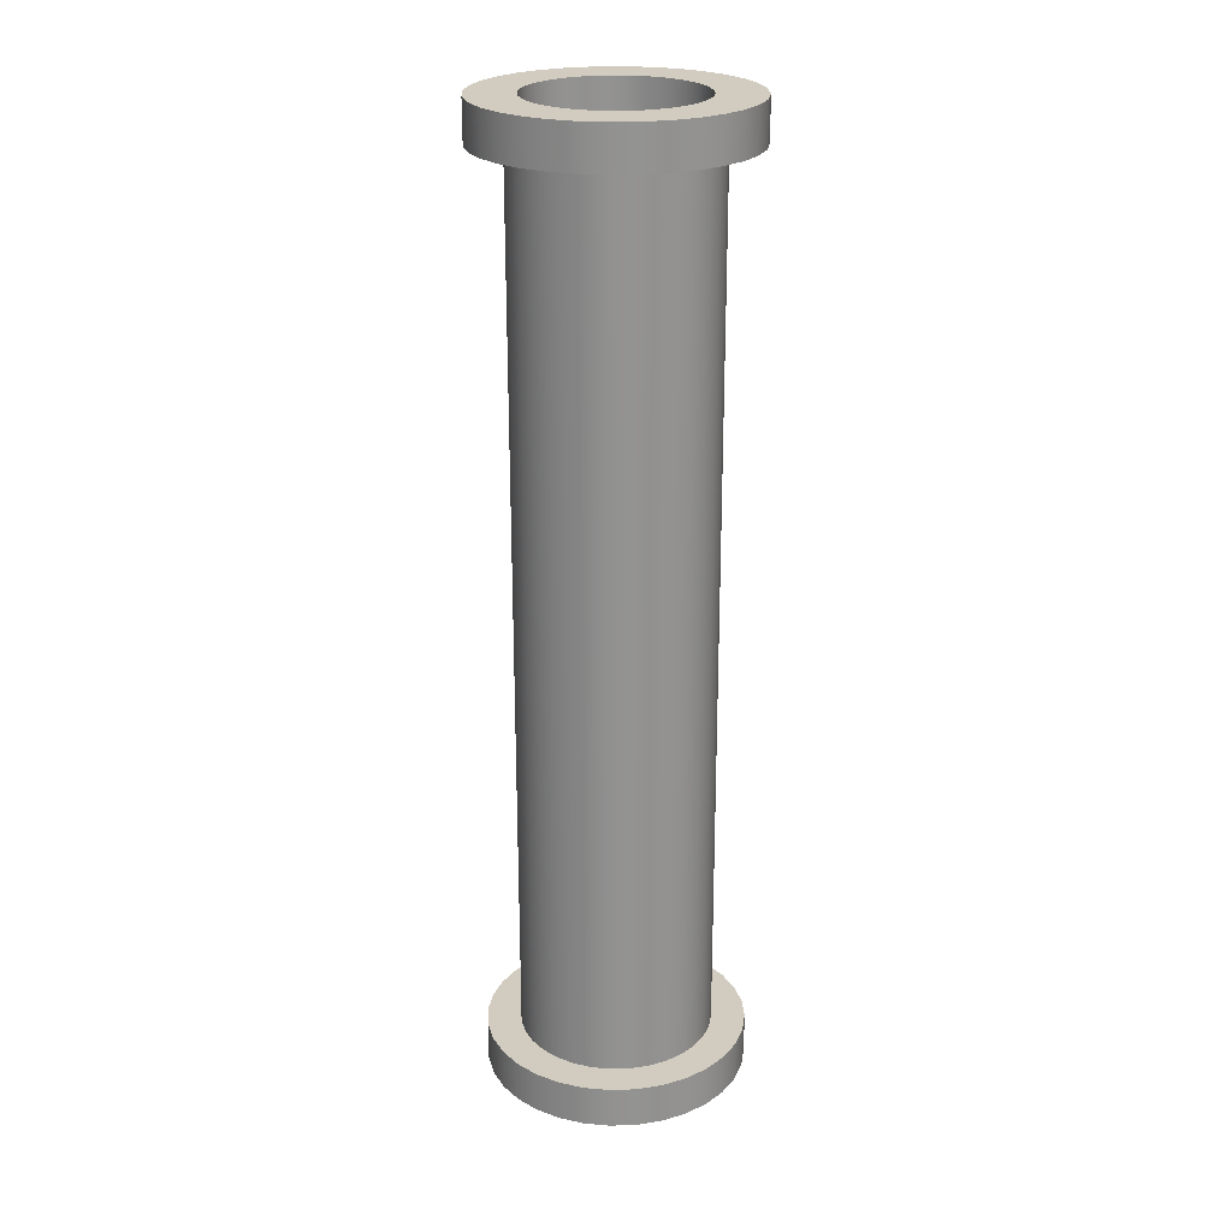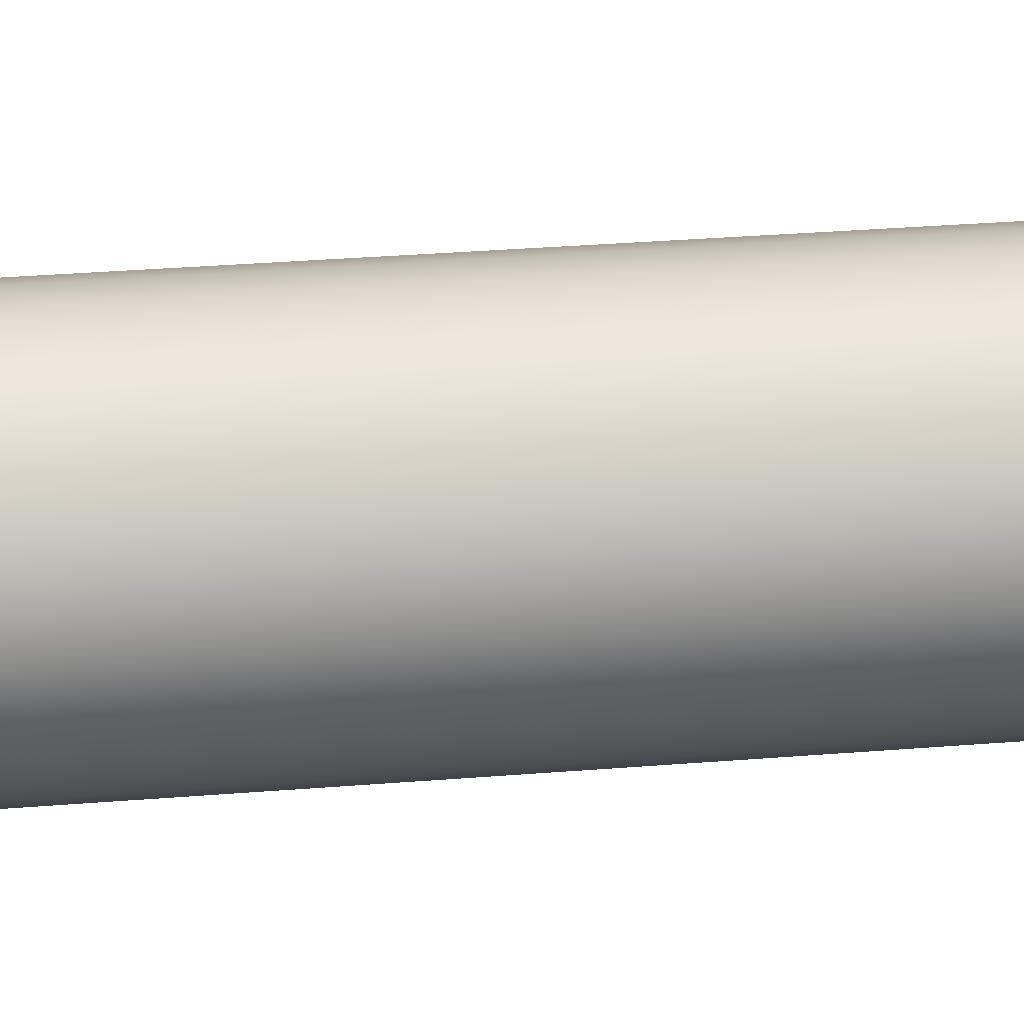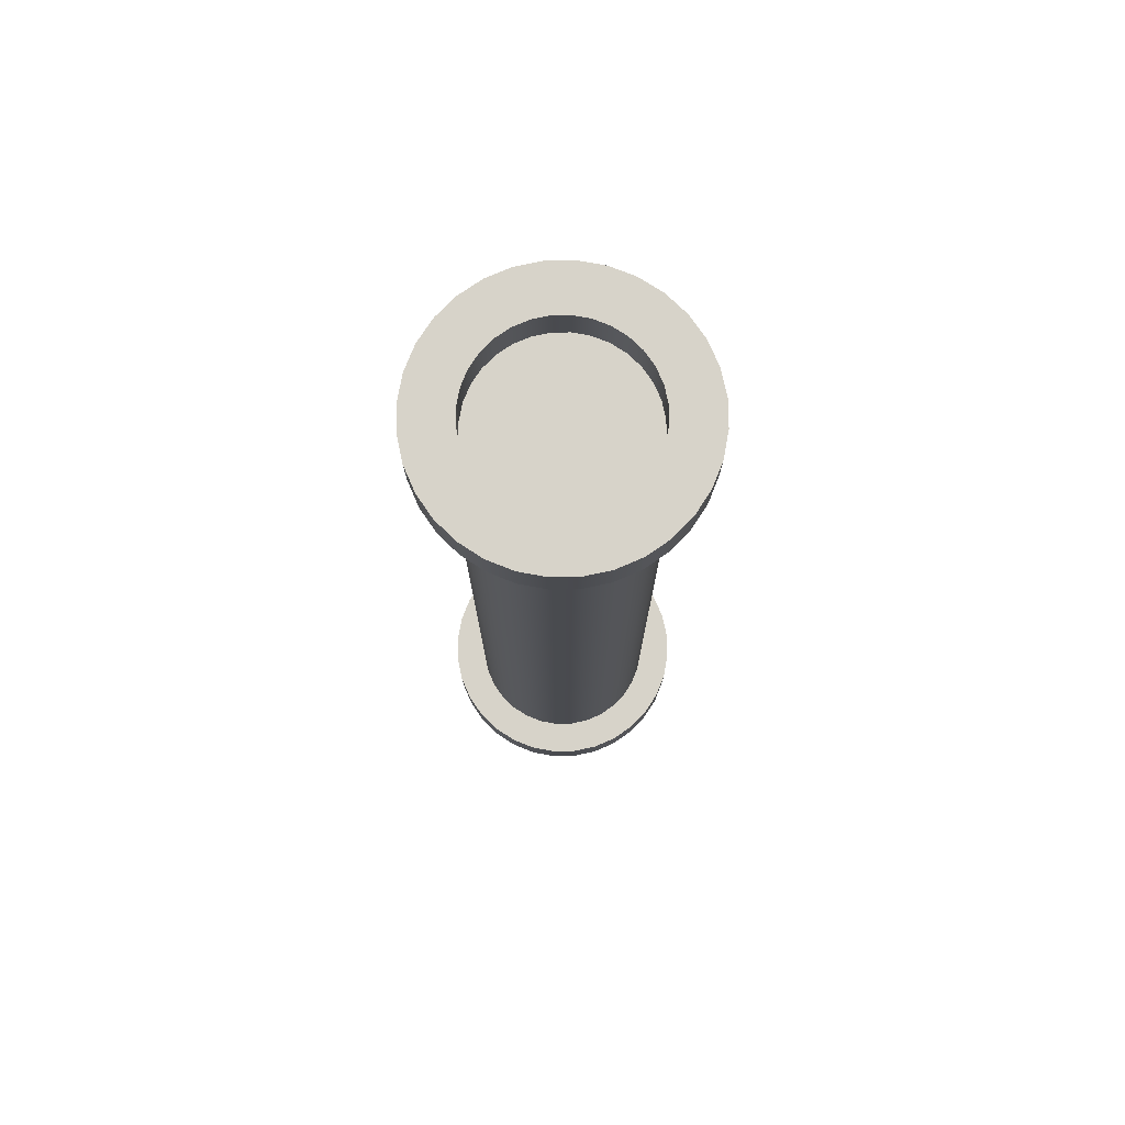
<metadata>
{"format":"obj","ext":"obj","renderer":"f3d","projection":"perspective","resolution":1024,"background":"white","views":[{"elev":23.8,"azim":-19.9,"up":"+Z"},{"elev":28.3,"azim":-97.3,"up":"+Y"},{"elev":76.2,"azim":94.8,"up":"+Z"}]}
</metadata>
<code>
o Pipe_Medium
v 9.167 6.434 -3.333
v 9.082 6.426 -3.333
v 9.001 6.401 -3.333
v 8.925 6.361 -3.333
v 8.86 6.307 -3.333
v 8.806 6.241 -3.333
v 8.766 6.166 -3.333
v 8.741 6.085 -3.333
v 8.732 6 -3.333
v 8.741 5.915 -3.333
v 8.766 5.834 -3.333
v 8.806 5.759 -3.333
v 8.86 5.693 -3.333
v 8.925 5.639 -3.333
v 9.001 5.599 -3.333
v 9.082 5.574 -3.333
v 9.167 5.566 -3.333
v 9.251 5.574 -3.333
v 9.333 5.599 -3.333
v 9.408 5.639 -3.333
v 9.474 5.693 -3.333
v 9.528 5.759 -3.333
v 9.568 5.834 -3.333
v 9.593 5.915 -3.333
v 9.601 6 -3.333
v 9.593 6.085 -3.333
v 9.568 6.166 -3.333
v 9.528 6.241 -3.333
v 9.474 6.307 -3.333
v 9.408 6.361 -3.333
v 9.333 6.401 -3.333
v 9.251 6.426 -3.333
v 9.167 6.5 -3.117
v 9.069 6.49 -3.117
v 8.975 6.462 -3.117
v 8.889 6.416 -3.117
v 8.813 6.354 -3.117
v 8.751 6.278 -3.117
v 8.705 6.191 -3.117
v 8.676 6.098 -3.117
v 8.667 6 -3.117
v 8.676 5.902 -3.117
v 8.705 5.809 -3.117
v 8.751 5.722 -3.117
v 8.813 5.646 -3.117
v 8.889 5.584 -3.117
v 8.975 5.538 -3.117
v 9.069 5.51 -3.117
v 9.167 5.5 -3.117
v 9.264 5.51 -3.117
v 9.358 5.538 -3.117
v 9.444 5.584 -3.117
v 9.52 5.646 -3.117
v 9.582 5.722 -3.117
v 9.629 5.809 -3.117
v 9.657 5.902 -3.117
v 9.667 6 -3.117
v 9.657 6.098 -3.117
v 9.629 6.191 -3.117
v 9.582 6.278 -3.117
v 9.52 6.354 -3.117
v 9.444 6.416 -3.117
v 9.358 6.462 -3.117
v 9.264 6.49 -3.117
v 9.035 6.664 -3.333
v 9.167 6.676 -3.333
v 9.167 6.676 -3.117
v 8.908 6.625 -3.333
v 8.791 6.562 -3.333
v 8.688 6.478 -3.333
v 8.604 6.376 -3.333
v 8.542 6.259 -3.333
v 8.503 6.132 -3.333
v 8.49 6 -3.333
v 8.503 5.868 -3.333
v 8.542 5.741 -3.333
v 8.604 5.624 -3.333
v 8.688 5.522 -3.333
v 8.791 5.438 -3.333
v 8.908 5.375 -3.333
v 9.035 5.336 -3.333
v 9.167 5.324 -3.333
v 9.299 5.336 -3.333
v 9.426 5.375 -3.333
v 9.543 5.438 -3.333
v 9.645 5.522 -3.333
v 9.729 5.624 -3.333
v 9.792 5.741 -3.333
v 9.83 5.868 -3.333
v 9.843 6 -3.333
v 9.83 6.132 -3.333
v 9.792 6.259 -3.333
v 9.729 6.376 -3.333
v 9.645 6.478 -3.333
v 9.543 6.562 -3.333
v 9.426 6.625 -3.333
v 9.299 6.664 -3.333
v 9.035 6.664 -3.117
v 8.908 6.625 -3.117
v 8.791 6.562 -3.117
v 8.688 6.478 -3.117
v 8.604 6.376 -3.117
v 8.542 6.259 -3.117
v 8.503 6.132 -3.117
v 8.49 6 -3.117
v 8.503 5.868 -3.117
v 8.542 5.741 -3.117
v 8.604 5.624 -3.117
v 8.688 5.522 -3.117
v 8.791 5.438 -3.117
v 8.908 5.375 -3.117
v 9.035 5.336 -3.117
v 9.167 5.324 -3.117
v 9.299 5.336 -3.117
v 9.426 5.375 -3.117
v 9.543 5.438 -3.117
v 9.645 5.522 -3.117
v 9.729 5.624 -3.117
v 9.792 5.741 -3.117
v 9.83 5.868 -3.117
v 9.843 6 -3.117
v 9.83 6.132 -3.117
v 9.792 6.259 -3.117
v 9.729 6.376 -3.117
v 9.645 6.478 -3.117
v 9.543 6.562 -3.117
v 9.426 6.625 -3.117
v 9.299 6.664 -3.117
v 9.069 6.49 -3.333
v 9.167 6.5 -3.333
v 8.975 6.462 -3.333
v 8.889 6.416 -3.333
v 8.813 6.354 -3.333
v 8.751 6.278 -3.333
v 8.705 6.191 -3.333
v 8.676 6.098 -3.333
v 8.667 6 -3.333
v 8.676 5.902 -3.333
v 8.705 5.809 -3.333
v 8.751 5.722 -3.333
v 8.813 5.646 -3.333
v 8.889 5.584 -3.333
v 8.975 5.538 -3.333
v 9.069 5.51 -3.333
v 9.167 5.5 -3.333
v 9.264 5.51 -3.333
v 9.358 5.538 -3.333
v 9.444 5.584 -3.333
v 9.52 5.646 -3.333
v 9.582 5.722 -3.333
v 9.629 5.809 -3.333
v 9.657 5.902 -3.333
v 9.667 6 -3.333
v 9.657 6.098 -3.333
v 9.629 6.191 -3.333
v 9.582 6.278 -3.333
v 9.52 6.354 -3.333
v 9.444 6.416 -3.333
v 9.358 6.462 -3.333
v 9.264 6.49 -3.333
v 9.082 6.426 -3.133
v 9.333 6.401 -3.133
v 9.001 6.401 -3.133
v 9.408 6.361 -3.133
v 8.925 6.361 -3.133
v 9.474 6.307 -3.133
v 8.86 6.307 -3.133
v 9.528 6.241 -3.133
v 8.806 6.241 -3.133
v 9.568 6.166 -3.133
v 8.766 6.166 -3.133
v 9.593 6.085 -3.133
v 8.741 6.085 -3.133
v 9.601 6 -3.133
v 8.732 6 -3.133
v 9.593 5.915 -3.133
v 8.741 5.915 -3.133
v 9.568 5.834 -3.133
v 8.766 5.834 -3.133
v 9.528 5.759 -3.133
v 8.806 5.759 -3.133
v 9.474 5.693 -3.133
v 8.86 5.693 -3.133
v 9.408 5.639 -3.133
v 8.925 5.639 -3.133
v 9.333 5.599 -3.133
v 9.001 5.599 -3.133
v 9.251 5.574 -3.133
v 9.167 6.434 -3.133
v 9.082 5.574 -3.133
v 9.167 5.566 -3.133
v 9.251 6.426 -3.133
v 9.167 6.5 -0.8333
v 9.069 6.49 -0.8333
v 8.975 6.462 -0.8333
v 8.889 6.416 -0.8333
v 8.813 6.354 -0.8333
v 8.751 6.278 -0.8333
v 8.705 6.191 -0.8333
v 8.676 6.098 -0.8333
v 8.667 6 -0.8333
v 8.676 5.902 -0.8333
v 8.705 5.809 -0.8333
v 8.751 5.722 -0.8333
v 8.813 5.646 -0.8333
v 8.889 5.584 -0.8333
v 8.975 5.538 -0.8333
v 9.069 5.51 -0.8333
v 9.167 5.5 -0.8333
v 9.264 5.51 -0.8333
v 9.358 5.538 -0.8333
v 9.444 5.584 -0.8333
v 9.52 5.646 -0.8333
v 9.582 5.722 -0.8333
v 9.629 5.809 -0.8333
v 9.657 5.902 -0.8333
v 9.667 6 -0.8333
v 9.657 6.098 -0.8333
v 9.629 6.191 -0.8333
v 9.582 6.278 -0.8333
v 9.52 6.354 -0.8333
v 9.444 6.416 -0.8333
v 9.358 6.462 -0.8333
v 9.264 6.49 -0.8333
v 9.167 6.434 1.667
v 9.082 6.426 1.667
v 9.001 6.401 1.667
v 8.925 6.361 1.667
v 8.86 6.307 1.667
v 8.806 6.241 1.667
v 8.766 6.166 1.667
v 8.741 6.085 1.667
v 8.732 6 1.667
v 8.741 5.915 1.667
v 8.766 5.834 1.667
v 8.806 5.759 1.667
v 8.86 5.693 1.667
v 8.925 5.639 1.667
v 9.001 5.599 1.667
v 9.082 5.574 1.667
v 9.167 5.566 1.667
v 9.251 5.574 1.667
v 9.333 5.599 1.667
v 9.408 5.639 1.667
v 9.474 5.693 1.667
v 9.528 5.759 1.667
v 9.568 5.834 1.667
v 9.593 5.915 1.667
v 9.601 6 1.667
v 9.593 6.085 1.667
v 9.568 6.166 1.667
v 9.528 6.241 1.667
v 9.474 6.307 1.667
v 9.408 6.361 1.667
v 9.333 6.401 1.667
v 9.251 6.426 1.667
v 9.167 6.5 1.45
v 9.069 6.49 1.45
v 8.975 6.462 1.45
v 8.889 6.416 1.45
v 8.813 6.354 1.45
v 8.751 6.278 1.45
v 8.705 6.191 1.45
v 8.676 6.098 1.45
v 8.667 6 1.45
v 8.676 5.902 1.45
v 8.705 5.809 1.45
v 8.751 5.722 1.45
v 8.813 5.646 1.45
v 8.889 5.584 1.45
v 8.975 5.538 1.45
v 9.069 5.51 1.45
v 9.167 5.5 1.45
v 9.264 5.51 1.45
v 9.358 5.538 1.45
v 9.444 5.584 1.45
v 9.52 5.646 1.45
v 9.582 5.722 1.45
v 9.629 5.809 1.45
v 9.657 5.902 1.45
v 9.667 6 1.45
v 9.657 6.098 1.45
v 9.629 6.191 1.45
v 9.582 6.278 1.45
v 9.52 6.354 1.45
v 9.444 6.416 1.45
v 9.358 6.462 1.45
v 9.264 6.49 1.45
v 9.035 6.664 1.667
v 9.167 6.676 1.667
v 9.167 6.676 1.45
v 8.908 6.625 1.667
v 8.791 6.562 1.667
v 8.688 6.478 1.667
v 8.604 6.376 1.667
v 8.542 6.259 1.667
v 8.503 6.132 1.667
v 8.49 6 1.667
v 8.503 5.868 1.667
v 8.542 5.741 1.667
v 8.604 5.624 1.667
v 8.688 5.522 1.667
v 8.791 5.438 1.667
v 8.908 5.375 1.667
v 9.035 5.336 1.667
v 9.167 5.324 1.667
v 9.299 5.336 1.667
v 9.426 5.375 1.667
v 9.543 5.438 1.667
v 9.645 5.522 1.667
v 9.729 5.624 1.667
v 9.792 5.741 1.667
v 9.83 5.868 1.667
v 9.843 6 1.667
v 9.83 6.132 1.667
v 9.792 6.259 1.667
v 9.729 6.376 1.667
v 9.645 6.478 1.667
v 9.543 6.562 1.667
v 9.426 6.625 1.667
v 9.299 6.664 1.667
v 9.035 6.664 1.45
v 8.908 6.625 1.45
v 8.791 6.562 1.45
v 8.688 6.478 1.45
v 8.604 6.376 1.45
v 8.542 6.259 1.45
v 8.503 6.132 1.45
v 8.49 6 1.45
v 8.503 5.868 1.45
v 8.542 5.741 1.45
v 8.604 5.624 1.45
v 8.688 5.522 1.45
v 8.791 5.438 1.45
v 8.908 5.375 1.45
v 9.035 5.336 1.45
v 9.167 5.324 1.45
v 9.299 5.336 1.45
v 9.426 5.375 1.45
v 9.543 5.438 1.45
v 9.645 5.522 1.45
v 9.729 5.624 1.45
v 9.792 5.741 1.45
v 9.83 5.868 1.45
v 9.843 6 1.45
v 9.83 6.132 1.45
v 9.792 6.259 1.45
v 9.729 6.376 1.45
v 9.645 6.478 1.45
v 9.543 6.562 1.45
v 9.426 6.625 1.45
v 9.299 6.664 1.45
v 9.069 6.49 1.667
v 9.167 6.5 1.667
v 8.975 6.462 1.667
v 8.889 6.416 1.667
v 8.813 6.354 1.667
v 8.751 6.278 1.667
v 8.705 6.191 1.667
v 8.676 6.098 1.667
v 8.667 6 1.667
v 8.676 5.902 1.667
v 8.705 5.809 1.667
v 8.751 5.722 1.667
v 8.813 5.646 1.667
v 8.889 5.584 1.667
v 8.975 5.538 1.667
v 9.069 5.51 1.667
v 9.167 5.5 1.667
v 9.264 5.51 1.667
v 9.358 5.538 1.667
v 9.444 5.584 1.667
v 9.52 5.646 1.667
v 9.582 5.722 1.667
v 9.629 5.809 1.667
v 9.657 5.902 1.667
v 9.667 6 1.667
v 9.657 6.098 1.667
v 9.629 6.191 1.667
v 9.582 6.278 1.667
v 9.52 6.354 1.667
v 9.444 6.416 1.667
v 9.358 6.462 1.667
v 9.264 6.49 1.667
v 9.082 6.426 1.467
v 9.333 6.401 1.467
v 9.001 6.401 1.467
v 9.408 6.361 1.467
v 8.925 6.361 1.467
v 9.474 6.307 1.467
v 8.86 6.307 1.467
v 9.528 6.241 1.467
v 8.806 6.241 1.467
v 9.568 6.166 1.467
v 8.766 6.166 1.467
v 9.593 6.085 1.467
v 8.741 6.085 1.467
v 9.601 6 1.467
v 8.732 6 1.467
v 9.593 5.915 1.467
v 8.741 5.915 1.467
v 9.568 5.834 1.467
v 8.766 5.834 1.467
v 9.528 5.759 1.467
v 8.806 5.759 1.467
v 9.474 5.693 1.467
v 8.86 5.693 1.467
v 9.408 5.639 1.467
v 8.925 5.639 1.467
v 9.333 5.599 1.467
v 9.001 5.599 1.467
v 9.251 5.574 1.467
v 9.167 6.434 1.467
v 9.082 5.574 1.467
v 9.167 5.566 1.467
v 9.251 6.426 1.467
f 64 63 127 128
f 39 38 102 103
f 140 141 78 77
f 33 64 128 67
f 157 158 95 94
f 40 39 103 104
f 139 140 77 76
f 156 157 94 93
f 41 40 104 105
f 42 41 105 106
f 138 139 76 75
f 155 156 93 92
f 43 42 106 107
f 137 138 75 74
f 27 26 172 170
f 154 155 92 91
f 44 43 107 108
f 13 12 181 183
f 26 25 174 172
f 12 11 179 181
f 25 24 176 174
f 11 10 177 179
f 24 23 178 176
f 10 9 175 177
f 23 22 180 178
f 9 8 173 175
f 22 21 182 180
f 8 7 171 173
f 21 20 184 182
f 7 6 169 171
f 20 19 186 184
f 1 32 192 189
f 224 64 33 193
f 223 63 64 224
f 222 62 63 223
f 45 44 108 109
f 221 61 62 222
f 136 137 74 73
f 220 60 61 221
f 153 154 91 90
f 219 59 60 220
f 218 58 59 219
f 217 57 58 218
f 216 56 57 217
f 46 45 109 110
f 215 55 56 216
f 214 54 55 215
f 135 136 73 72
f 213 53 54 214
f 152 153 90 89
f 212 52 53 213
f 47 46 110 111
f 211 51 52 212
f 210 50 51 211
f 209 49 50 210
f 208 48 49 209
f 48 47 111 112
f 207 47 48 208
f 134 135 72 71
f 206 46 47 207
f 151 152 89 88
f 205 45 46 206
f 204 44 45 205
f 203 43 44 204
f 202 42 43 203
f 49 48 112 113
f 201 41 42 202
f 200 40 41 201
f 133 134 71 70
f 199 39 40 200
f 150 151 88 87
f 198 38 39 199
f 50 49 113 114
f 197 37 38 198
f 196 36 37 197
f 195 35 36 196
f 194 34 35 195
f 51 50 114 115
f 193 33 34 194
f 67 66 65 98
f 98 65 68 99
f 99 68 69 100
f 100 69 70 101
f 101 70 71 102
f 102 71 72 103
f 103 72 73 104
f 104 73 74 105
f 105 74 75 106
f 106 75 76 107
f 107 76 77 108
f 108 77 78 109
f 109 78 79 110
f 110 79 80 111
f 111 80 81 112
f 112 81 82 113
f 113 82 83 114
f 114 83 84 115
f 115 84 85 116
f 116 85 86 117
f 117 86 87 118
f 118 87 88 119
f 119 88 89 120
f 120 89 90 121
f 121 90 91 122
f 122 91 92 123
f 123 92 93 124
f 124 93 94 125
f 125 94 95 126
f 126 95 96 127
f 127 96 97 128
f 128 97 66 67
f 38 37 101 102
f 158 159 96 95
f 141 142 79 78
f 63 62 126 127
f 37 36 100 101
f 159 160 97 96
f 62 61 125 126
f 142 143 80 79
f 36 35 99 100
f 61 60 124 125
f 35 34 98 99
f 160 130 66 97
f 143 144 81 80
f 60 59 123 124
f 34 33 67 98
f 59 58 122 123
f 144 145 82 81
f 58 57 121 122
f 145 146 83 82
f 57 56 120 121
f 130 129 65 66
f 56 55 119 120
f 146 147 84 83
f 55 54 118 119
f 147 148 85 84
f 129 131 68 65
f 54 53 117 118
f 53 52 116 117
f 148 149 86 85
f 131 132 69 68
f 52 51 115 116
f 149 150 87 86
f 132 133 70 69
f 1 2 129 130
f 2 3 131 129
f 3 4 132 131
f 4 5 133 132
f 5 6 134 133
f 6 7 135 134
f 7 8 136 135
f 8 9 137 136
f 9 10 138 137
f 10 11 139 138
f 11 12 140 139
f 12 13 141 140
f 13 14 142 141
f 14 15 143 142
f 15 16 144 143
f 16 17 145 144
f 17 18 146 145
f 18 19 147 146
f 19 20 148 147
f 20 21 149 148
f 21 22 150 149
f 22 23 151 150
f 23 24 152 151
f 24 25 153 152
f 25 26 154 153
f 26 27 155 154
f 27 28 156 155
f 28 29 157 156
f 29 30 158 157
f 30 31 159 158
f 31 32 160 159
f 32 1 130 160
f 163 161 162 164
f 161 189 192 162
f 165 163 164 166
f 167 165 166 168
f 169 167 168 170
f 171 169 170 172
f 173 171 172 174
f 175 173 174 176
f 177 175 176 178
f 179 177 178 180
f 181 179 180 182
f 183 181 182 184
f 185 183 184 186
f 187 185 186 188
f 190 187 188 191
f 14 13 183 185
f 28 27 170 168
f 15 14 185 187
f 2 1 189 161
f 29 28 168 166
f 16 15 187 190
f 3 2 161 163
f 30 29 166 164
f 17 16 190 191
f 4 3 163 165
f 31 30 164 162
f 18 17 191 188
f 5 4 165 167
f 32 31 162 192
f 19 18 188 186
f 6 5 167 169
f 288 352 351 287
f 263 327 326 262
f 364 301 302 365
f 257 291 352 288
f 381 318 319 382
f 264 328 327 263
f 363 300 301 364
f 380 317 318 381
f 265 329 328 264
f 266 330 329 265
f 362 299 300 363
f 379 316 317 380
f 267 331 330 266
f 361 298 299 362
f 251 394 396 250
f 378 315 316 379
f 268 332 331 267
f 237 407 405 236
f 250 396 398 249
f 236 405 403 235
f 249 398 400 248
f 235 403 401 234
f 248 400 402 247
f 234 401 399 233
f 247 402 404 246
f 233 399 397 232
f 246 404 406 245
f 232 397 395 231
f 245 406 408 244
f 231 395 393 230
f 244 408 410 243
f 225 413 416 256
f 224 193 257 288
f 223 224 288 287
f 222 223 287 286
f 269 333 332 268
f 221 222 286 285
f 360 297 298 361
f 220 221 285 284
f 377 314 315 378
f 219 220 284 283
f 218 219 283 282
f 217 218 282 281
f 216 217 281 280
f 270 334 333 269
f 215 216 280 279
f 214 215 279 278
f 359 296 297 360
f 213 214 278 277
f 376 313 314 377
f 212 213 277 276
f 271 335 334 270
f 211 212 276 275
f 210 211 275 274
f 209 210 274 273
f 208 209 273 272
f 272 336 335 271
f 207 208 272 271
f 358 295 296 359
f 206 207 271 270
f 375 312 313 376
f 205 206 270 269
f 204 205 269 268
f 203 204 268 267
f 202 203 267 266
f 273 337 336 272
f 201 202 266 265
f 200 201 265 264
f 357 294 295 358
f 199 200 264 263
f 374 311 312 375
f 198 199 263 262
f 274 338 337 273
f 197 198 262 261
f 196 197 261 260
f 195 196 260 259
f 194 195 259 258
f 275 339 338 274
f 193 194 258 257
f 291 322 289 290
f 322 323 292 289
f 323 324 293 292
f 324 325 294 293
f 325 326 295 294
f 326 327 296 295
f 327 328 297 296
f 328 329 298 297
f 329 330 299 298
f 330 331 300 299
f 331 332 301 300
f 332 333 302 301
f 333 334 303 302
f 334 335 304 303
f 335 336 305 304
f 336 337 306 305
f 337 338 307 306
f 338 339 308 307
f 339 340 309 308
f 340 341 310 309
f 341 342 311 310
f 342 343 312 311
f 343 344 313 312
f 344 345 314 313
f 345 346 315 314
f 346 347 316 315
f 347 348 317 316
f 348 349 318 317
f 349 350 319 318
f 350 351 320 319
f 351 352 321 320
f 352 291 290 321
f 262 326 325 261
f 382 319 320 383
f 365 302 303 366
f 287 351 350 286
f 261 325 324 260
f 383 320 321 384
f 286 350 349 285
f 366 303 304 367
f 260 324 323 259
f 285 349 348 284
f 259 323 322 258
f 384 321 290 354
f 367 304 305 368
f 284 348 347 283
f 258 322 291 257
f 283 347 346 282
f 368 305 306 369
f 282 346 345 281
f 369 306 307 370
f 281 345 344 280
f 354 290 289 353
f 280 344 343 279
f 370 307 308 371
f 279 343 342 278
f 371 308 309 372
f 353 289 292 355
f 278 342 341 277
f 277 341 340 276
f 372 309 310 373
f 355 292 293 356
f 276 340 339 275
f 373 310 311 374
f 356 293 294 357
f 225 354 353 226
f 226 353 355 227
f 227 355 356 228
f 228 356 357 229
f 229 357 358 230
f 230 358 359 231
f 231 359 360 232
f 232 360 361 233
f 233 361 362 234
f 234 362 363 235
f 235 363 364 236
f 236 364 365 237
f 237 365 366 238
f 238 366 367 239
f 239 367 368 240
f 240 368 369 241
f 241 369 370 242
f 242 370 371 243
f 243 371 372 244
f 244 372 373 245
f 245 373 374 246
f 246 374 375 247
f 247 375 376 248
f 248 376 377 249
f 249 377 378 250
f 250 378 379 251
f 251 379 380 252
f 252 380 381 253
f 253 381 382 254
f 254 382 383 255
f 255 383 384 256
f 256 384 354 225
f 387 388 386 385
f 385 386 416 413
f 389 390 388 387
f 391 392 390 389
f 393 394 392 391
f 395 396 394 393
f 397 398 396 395
f 399 400 398 397
f 401 402 400 399
f 403 404 402 401
f 405 406 404 403
f 407 408 406 405
f 409 410 408 407
f 411 412 410 409
f 414 415 412 411
f 238 409 407 237
f 252 392 394 251
f 239 411 409 238
f 226 385 413 225
f 253 390 392 252
f 240 414 411 239
f 227 387 385 226
f 254 388 390 253
f 241 415 414 240
f 228 389 387 227
f 255 386 388 254
f 242 412 415 241
f 229 391 389 228
f 256 416 386 255
f 243 410 412 242
f 230 393 391 229

</code>
